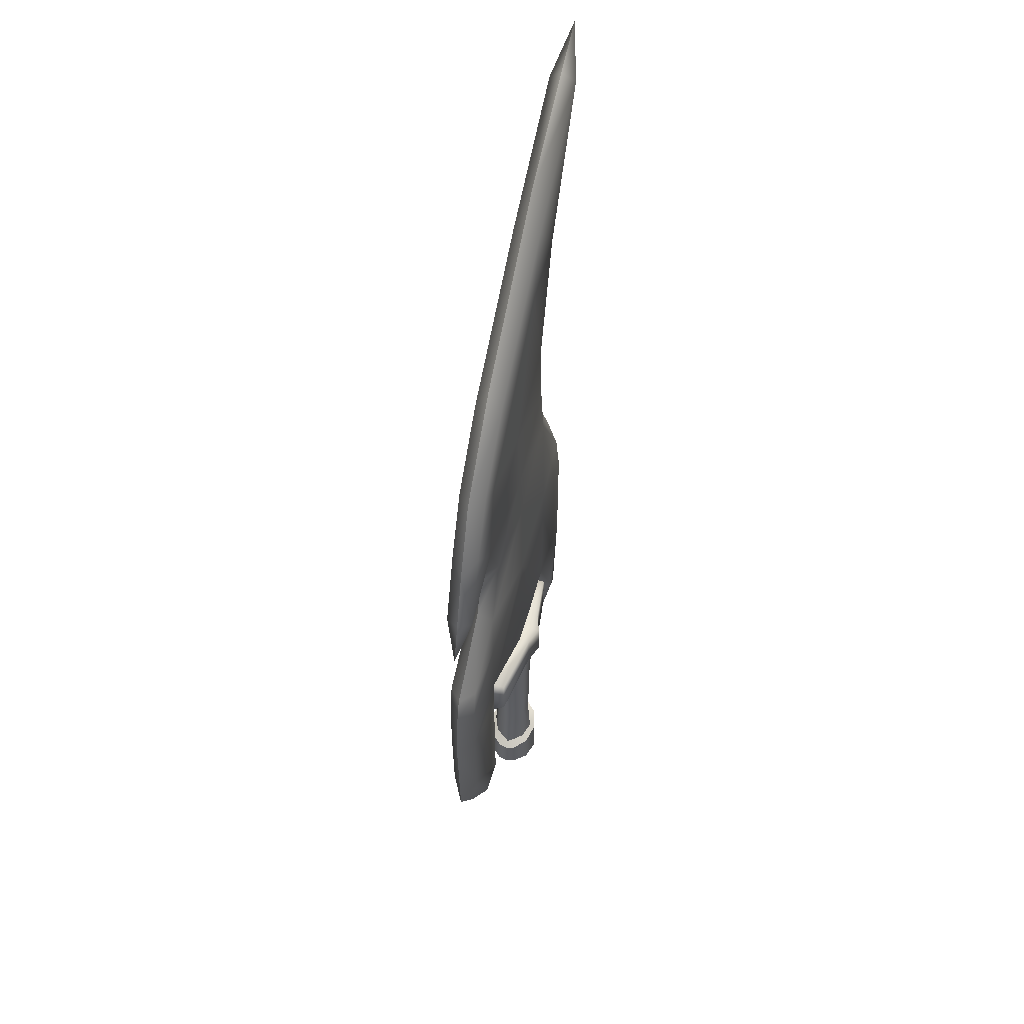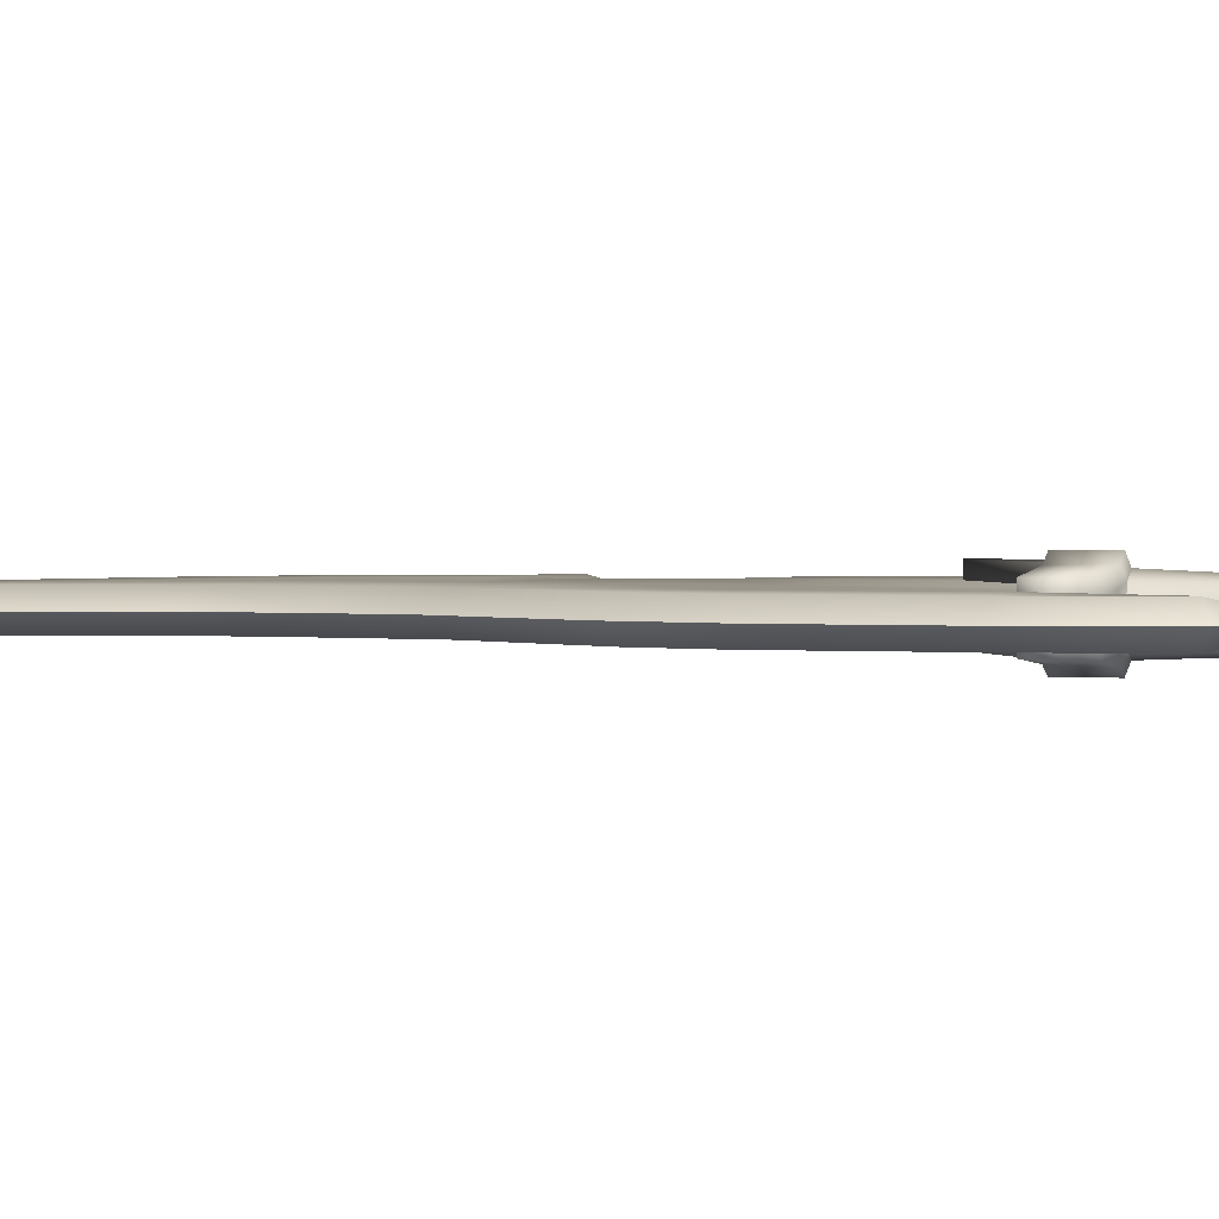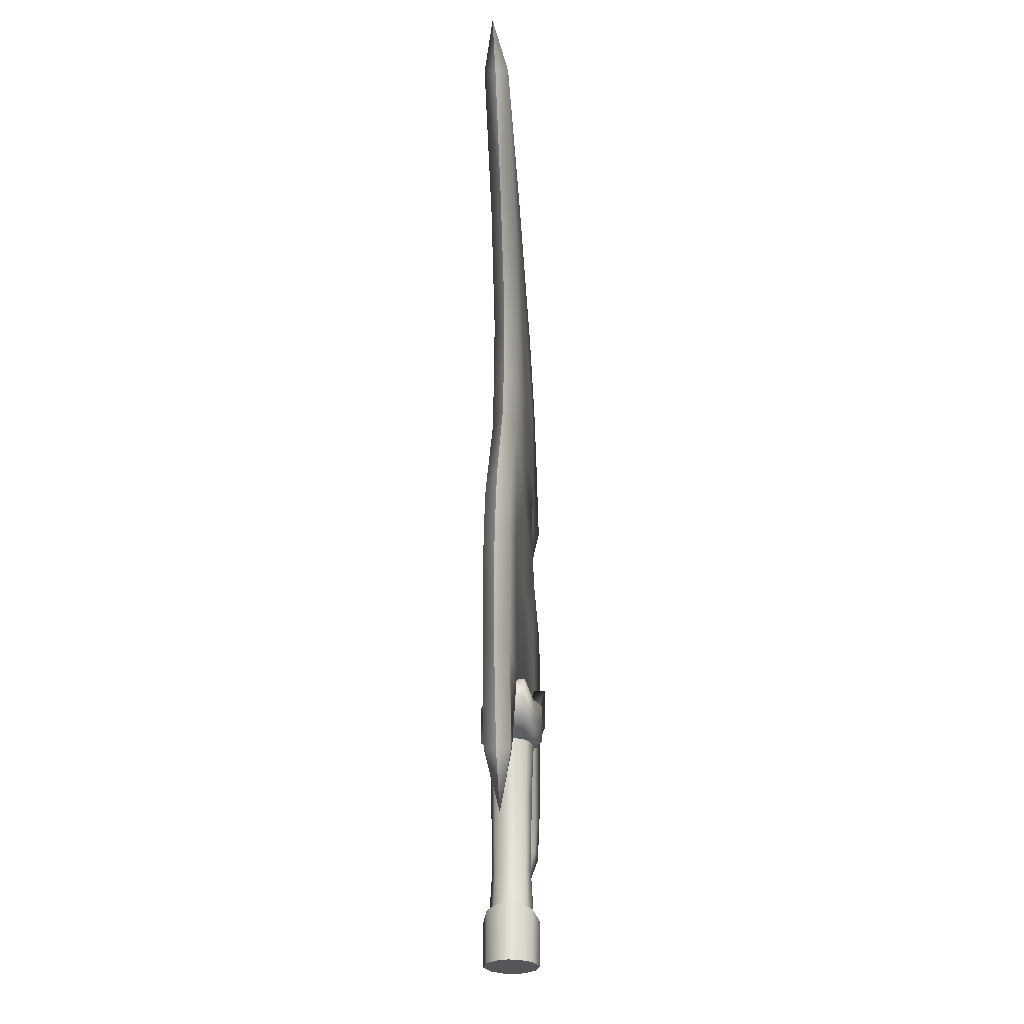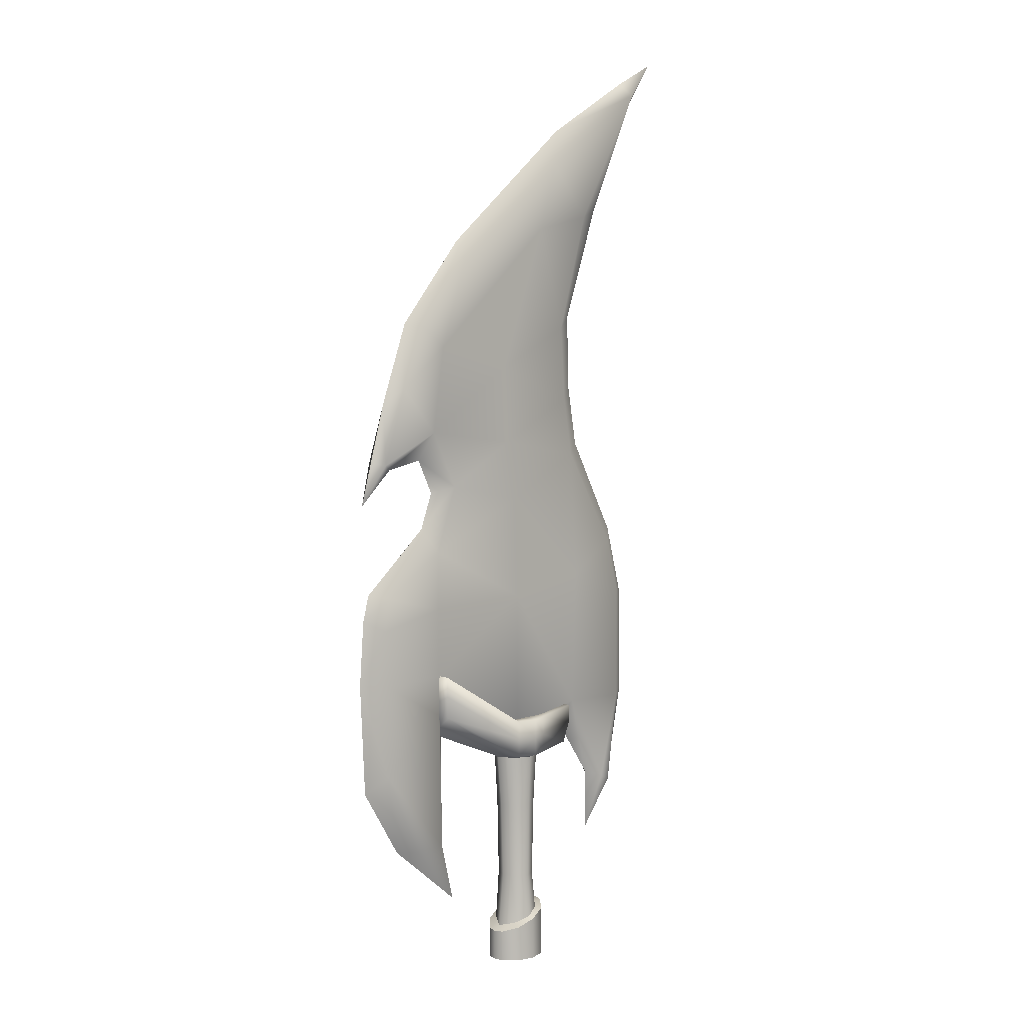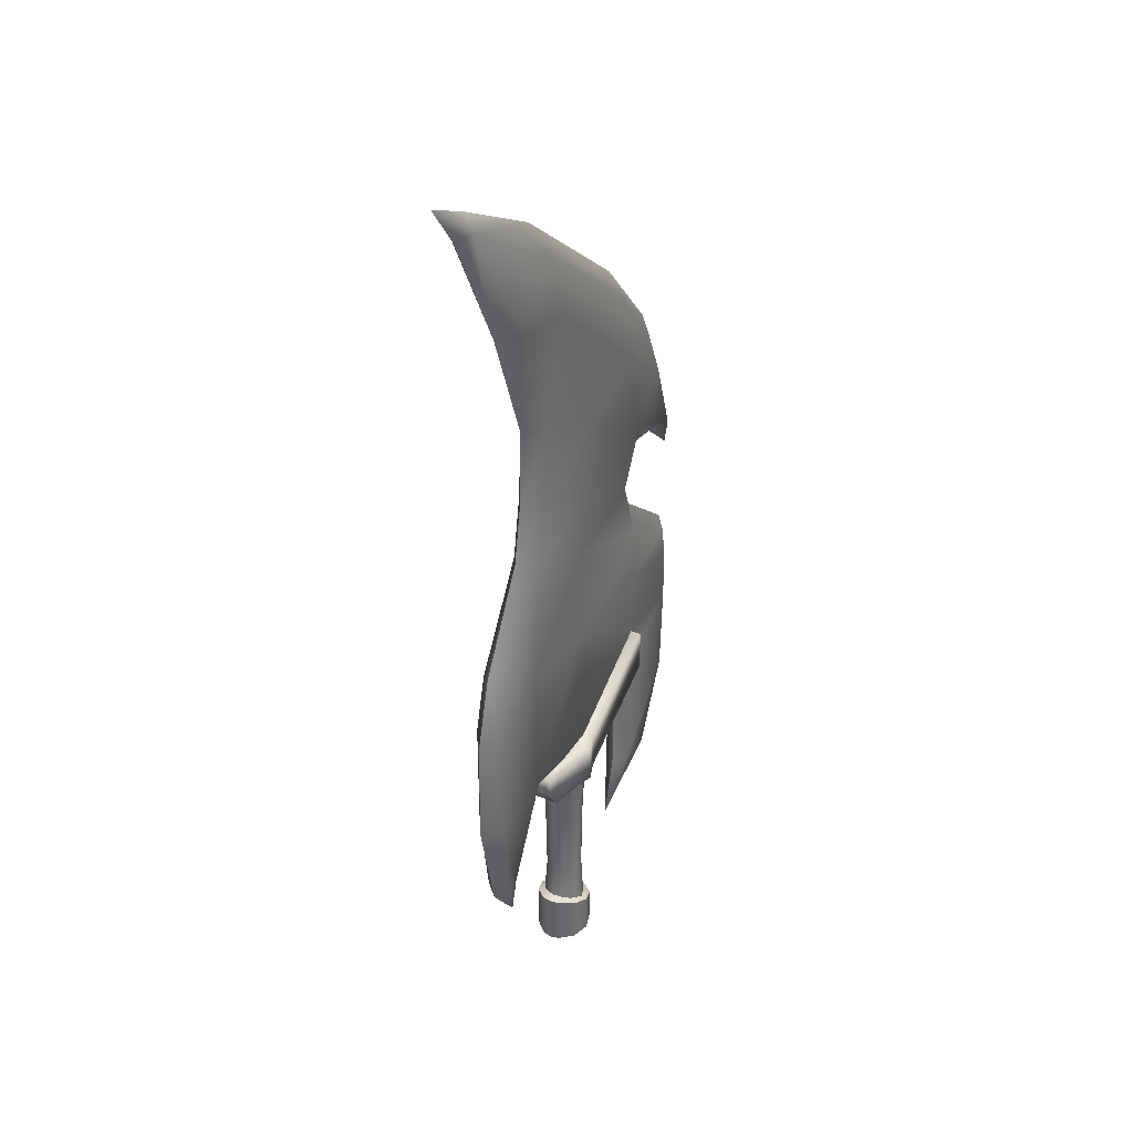
<metadata>
{"format":"obj","ext":"obj","renderer":"f3d","projection":"perspective","resolution":1024,"background":"white","views":[{"elev":52.9,"azim":105.8,"up":"+Y"},{"elev":1.9,"azim":-75.6,"up":"+Z"},{"elev":-25.8,"azim":-84.4,"up":"+Y"},{"elev":6.1,"azim":135.0,"up":"+Y"},{"elev":37.6,"azim":-61.4,"up":"+Y"}]}
</metadata>
<code>
o Sword_009_Low_Poly.002_Cube.021
v 0.002485 1.231 0.114
v -0.7578 1.355 0.114
v 1.017 1.473 0.114
v 1.023 1.836 0.114
v 0.9882 0.2506 0.114
v 0.004545 2.474 0.114
v 0.1758 4.633 0.114
v 1.022 2.453 0.114
v -0.7982 2.602 0.114
v -1.186 0.5302 0.114
v 0.03538 3.395 0.114
v -0.4976 6.528 0.114
v 1.019 2.978 0.114
v -0.7265 3.778 0.114
v 1.067 4.063 0.114
v -0.5847 4.987 0.114
v 0.6832 5.588 0.114
v -1.583 7.241 0.114
v -1.402 1.322 0.114
v -1.395 2.399 0.114
v -1.263 2.891 0.114
v -1.285 0.4882 0.114
v 1.64 0.9986 0.114
v 1.673 1.836 0.114
v 1.612 2.615 0.114
v 1.296 0.2506 0.114
v -0.313 5.92 0.114
v 0.9475 4.831 0.114
v -0.9001 6.046 0.114
v 1.643 3.802 0.114
v 1.18 5.007 0.114
v 1.42 4.466 0.114
v 0.1369 3.937 0.114
v 0.814 3.559 0.114
v -0.6321 4.31 0.114
v 1.663 2.326 0.114
v -0.2422 -1.047 0.1955
v -0.2467 0.9513 0.2236
v 0.02367 0.4513 0.1377
v -0.1905 0.4513 0.1377
v 0.07639 -1.047 0.1951
v 0.07985 0.9513 0.2133
v -0.1776 -0.2429 0.1326
v -0.2422 -0.5991 0.1955
v 0.01082 -0.2429 0.1326
v 0.07639 -0.7254 0.1951
v -0.2467 1.285 0.2133
v -0.2166 0.9224 0.1476
v 0.04977 0.9224 0.1476
v -0.2065 -0.5865 0.1445
v 0.03834 -0.6915 0.1415
v -0.08341 -1.047 0.2422
v -0.08341 0.9513 0.2754
v -0.08341 -0.6611 0.2422
v -0.08341 -0.2429 0.1693
v -0.08341 0.4513 0.1793
v -0.08341 1.285 0.2754
v -0.08341 0.9224 0.1994
v -0.08475 -0.6394 0.1941
v 1 1.458 0.2133
v 1.007 1.837 0.2133
v 0.07985 1.285 0.2133
v -0.5609 0.9884 0.1852
v -0.6512 1.335 0.1703
v -0.2467 1.118 0.2185
v 0.07985 1.118 0.2133
v 1.004 1.656 0.2133
v -0.08341 1.118 0.2754
v -0.6512 1.168 0.1709
v -0.343 -1.047 0.08226
v 0.1411 0.9513 0.1066
v -0.3079 0.9513 0.1118
v 0.1766 -1.047 0.08226
v -0.343 -0.5625 0.08226
v -0.213 -0.2429 0.0663
v -0.2306 0.4513 0.06883
v 0.1766 -0.7652 0.08226
v 0.04616 -0.2429 0.0663
v 0.06382 0.4513 0.06883
v -0.3079 1.285 0.1066
v 0.9985 1.369 0.1066
v -0.2665 0.9224 0.07379
v 0.09971 0.9224 0.07379
v 0.08631 -0.7105 0.07437
v -0.2521 -0.5661 0.0732
v -0.08341 -1.047 0.124
v -0.5609 0.9884 0.0926
v -0.6512 1.335 0.08517
v -0.08341 1.285 0.1377
v 0.07985 1.285 0.1066
v 1.007 1.837 0.1066
v 1.004 1.607 0.1066
v -0.6512 1.168 0.08545
v 0.002485 1.231 -0.114
v -0.7578 1.355 -0.114
v 1.017 1.473 -0.114
v 1.023 1.836 -0.114
v 0.9882 0.2506 -0.114
v 0.004545 2.474 -0.114
v 0.1758 4.633 -0.114
v 1.022 2.453 -0.114
v -0.7982 2.602 -0.114
v -1.186 0.5302 -0.114
v 0.03538 3.395 -0.114
v -0.4976 6.528 -0.114
v 1.019 2.978 -0.114
v -0.7265 3.778 -0.114
v 1.067 4.063 -0.114
v -0.5847 4.987 -0.114
v 0.6832 5.588 -0.114
v -1.583 7.241 -0.114
v -1.402 1.322 -0.114
v -1.395 2.399 -0.114
v -1.263 2.891 -0.114
v -1.285 0.4882 -0.114
v 1.64 0.9986 -0.114
v 1.673 1.836 -0.114
v 1.612 2.615 -0.114
v 1.296 0.2506 -0.114
v -0.313 5.92 -0.114
v 0.9475 4.831 -0.114
v -0.9001 6.046 -0.114
v 1.643 3.802 -0.114
v 1.18 5.007 -0.114
v 1.42 4.466 -0.114
v 0.1369 3.937 -0.114
v 0.814 3.559 -0.114
v -0.6321 4.31 -0.114
v 1.663 2.326 -0.114
v 0.002485 1.057 0
v 0.8964 1.28 0
v 0.8964 0.2506 0
v -0.6618 1.164 0
v 1.125 3.186 0
v -0.9081 3.865 0
v 1.153 3.814 0
v -0.7897 5.086 0
v -0.6258 6.845 0
v 0.6782 5.783 0
v -1.941 7.564 0
v -1.579 1.369 0
v -1.567 2.337 0
v -1.385 2.996 0
v -1.064 0.5851 0
v -1.385 0.4444 0
v 1.817 0.8545 0
v 1.866 1.841 0
v 1.76 2.649 0
v 1.442 0.2506 0
v -1.161 6.122 0
v 1.828 3.445 0
v 1.31 5.044 0
v 1.571 4.338 0
v 1.719 3.824 0
v 1.503 3.745 0
v 0.7515 -0.3226 0
v -1.069 0.009935 0
v 1.002 3.506 0
v -0.8121 4.402 0
v 0.8964 1.573 0
v -1.525 7.357 0
v -1.67 7.177 0
v 1.822 2.417 0
v -0.2422 -1.047 -0.1955
v -0.2467 0.9513 -0.2236
v 0.02367 0.4513 -0.1377
v -0.1905 0.4513 -0.1377
v 0.07639 -1.047 -0.1951
v 0.07985 0.9513 -0.2133
v -0.1776 -0.2429 -0.1326
v -0.2422 -0.5991 -0.1955
v 0.01082 -0.2429 -0.1326
v 0.07639 -0.7254 -0.1951
v -0.2467 1.285 -0.2133
v -0.2166 0.9224 -0.1476
v 0.04977 0.9224 -0.1476
v -0.2065 -0.5865 -0.1445
v 0.03834 -0.6915 -0.1415
v -0.08341 -1.047 -0.2422
v -0.08341 0.9513 -0.2754
v -0.08341 -0.6611 -0.2422
v -0.08341 -0.2429 -0.1693
v -0.08341 0.4513 -0.1793
v -0.08341 1.285 -0.2754
v -0.08341 0.9224 -0.1994
v -0.08475 -0.6394 -0.1941
v 1 1.458 -0.2133
v 1.007 1.837 -0.2133
v 0.07985 1.285 -0.2133
v -0.5609 0.9884 -0.1852
v -0.6512 1.335 -0.1703
v -0.2467 1.118 -0.2185
v 0.07985 1.118 -0.2133
v 1.004 1.656 -0.2133
v -0.08341 1.118 -0.2754
v -0.6512 1.168 -0.1709
v -0.3634 -1.047 0
v -0.3691 0.9513 0
v 0.1968 -1.047 0
v 0.2023 0.9513 0
v 0.104 0.4513 0
v 0.0815 -0.2429 0
v 0.1968 -0.7736 0
v -0.2708 0.4513 0
v -0.2483 -0.2429 0
v -0.3634 -0.5521 0
v 0.1497 0.9224 0
v -0.3165 0.9224 0
v 0.1321 -0.7295 0
v -0.2813 -0.5458 0
v -0.08341 -1.047 0
v -0.3691 1.285 0
v 0.9966 1.281 0
v -0.5609 0.9884 0
v -0.6512 1.335 0
v -0.08341 1.285 0
v 0.07985 1.285 0
v 1.007 1.837 0
v -0.6512 1.168 0
v 1.004 1.559 0
v -0.343 -1.047 -0.08226
v 0.1411 0.9513 -0.1066
v -0.3079 0.9513 -0.1118
v 0.1766 -1.047 -0.08226
v -0.343 -0.5625 -0.08226
v -0.213 -0.2429 -0.0663
v -0.2306 0.4513 -0.06883
v 0.1766 -0.7652 -0.08226
v 0.04616 -0.2429 -0.0663
v 0.06382 0.4513 -0.06883
v -0.3079 1.285 -0.1066
v 0.9985 1.369 -0.1066
v -0.2665 0.9224 -0.07379
v 0.09971 0.9224 -0.07379
v 0.08631 -0.7105 -0.07437
v -0.2521 -0.5661 -0.0732
v -0.08341 -1.047 -0.124
v -0.5609 0.9884 -0.0926
v -0.6512 1.335 -0.08517
v -0.08341 1.285 -0.1377
v 0.07985 1.285 -0.1066
v 1.007 1.837 -0.1066
v 1.004 1.607 -0.1066
v -0.6512 1.168 -0.08545
f 4 6 1
f 1 133 130
f 19 10 2
f 9 21 20
f 6 2 1
f 9 11 14
f 35 7 16
f 33 15 7
f 6 13 11
f 29 12 18
f 27 17 12
f 34 136 15
f 159 16 137
f 12 139 138
f 138 18 12
f 150 18 162
f 20 143 142
f 19 142 141
f 2 20 19
f 14 143 21
f 157 22 145
f 2 144 133
f 19 145 22
f 23 147 24
f 134 25 148
f 3 24 4
f 156 149 26
f 131 5 3
f 23 149 146
f 137 29 150
f 30 155 151
f 7 28 27
f 16 27 29
f 32 152 31
f 30 153 32
f 28 31 17
f 15 32 28
f 15 155 30
f 17 152 139
f 5 132 156
f 23 5 26
f 144 10 157
f 135 35 159
f 134 34 13
f 11 34 33
f 14 33 35
f 10 22 157
f 26 5 156
f 3 160 131
f 1 160 4
f 154 30 151
f 162 18 140
f 18 161 140
f 8 25 13
f 4 36 8
f 163 25 36
f 147 36 24
f 4 8 6
f 1 2 133
f 19 22 10
f 9 14 21
f 6 9 2
f 9 6 11
f 35 33 7
f 33 34 15
f 6 8 13
f 29 27 12
f 27 28 17
f 34 158 136
f 159 35 16
f 12 17 139
f 138 161 18
f 150 29 18
f 20 21 143
f 19 20 142
f 2 9 20
f 14 135 143
f 2 10 144
f 19 141 145
f 23 146 147
f 134 13 25
f 3 23 24
f 131 132 5
f 23 26 149
f 137 16 29
f 7 15 28
f 16 7 27
f 32 153 152
f 30 154 153
f 28 32 31
f 15 30 32
f 15 136 155
f 17 31 152
f 23 3 5
f 135 14 35
f 134 158 34
f 11 13 34
f 14 11 33
f 3 4 160
f 1 130 160
f 8 36 25
f 4 24 36
f 163 148 25
f 147 163 36
f 54 37 52
f 74 197 70
f 77 41 73
f 46 52 41
f 203 73 199
f 44 70 37
f 164 181 179
f 197 225 221
f 168 228 224
f 179 173 168
f 224 203 199
f 221 171 164
f 54 44 37
f 74 206 197
f 77 46 41
f 46 54 52
f 203 77 73
f 44 74 70
f 164 171 181
f 197 206 225
f 168 173 228
f 179 181 173
f 224 228 203
f 221 225 171
f 55 50 59
f 75 210 85
f 76 205 75
f 56 43 55
f 78 51 84
f 78 39 45
f 82 204 76
f 58 40 56
f 79 49 39
f 39 58 56
f 45 56 55
f 45 59 51
f 201 83 79
f 48 76 40
f 202 79 78
f 202 84 209
f 40 75 43
f 43 85 50
f 177 182 186
f 210 226 236
f 205 227 226
f 170 183 182
f 178 229 235
f 229 166 230
f 204 233 227
f 167 185 183
f 230 176 234
f 166 185 176
f 172 183 166
f 186 172 178
f 201 234 207
f 227 175 167
f 202 230 201
f 235 202 209
f 226 167 170
f 236 170 177
f 55 43 50
f 75 205 210
f 76 204 205
f 56 40 43
f 78 45 51
f 78 79 39
f 82 208 204
f 58 48 40
f 79 83 49
f 39 49 58
f 45 39 56
f 45 55 59
f 201 207 83
f 48 82 76
f 202 201 79
f 202 78 84
f 40 76 75
f 43 75 85
f 177 170 182
f 210 205 226
f 205 204 227
f 170 167 183
f 178 172 229
f 229 172 166
f 204 208 233
f 167 175 185
f 230 166 176
f 166 183 185
f 172 182 183
f 186 182 172
f 201 230 234
f 227 233 175
f 202 229 230
f 235 229 202
f 226 227 167
f 236 226 170
f 71 49 83
f 58 38 48
f 47 69 65
f 72 208 82
f 66 57 68
f 200 81 71
f 66 60 67
f 65 57 47
f 42 58 49
f 93 64 88
f 72 63 87
f 212 88 80
f 47 89 80
f 90 216 89
f 218 90 91
f 91 67 92
f 92 60 81
f 87 69 93
f 38 68 65
f 62 67 61
f 42 68 53
f 65 63 38
f 214 93 219
f 220 81 213
f 218 92 220
f 91 62 61
f 62 89 57
f 80 216 212
f 80 64 47
f 198 87 214
f 219 88 215
f 71 60 42
f 48 72 82
f 207 71 83
f 176 222 234
f 185 165 180
f 196 174 192
f 208 223 233
f 195 189 193
f 232 200 222
f 193 187 169
f 192 184 195
f 185 169 176
f 244 191 196
f 223 190 165
f 239 212 231
f 240 174 231
f 241 216 217
f 241 218 242
f 194 242 243
f 187 243 232
f 238 196 190
f 165 195 180
f 189 194 193
f 195 169 180
f 190 192 165
f 214 244 238
f 232 220 213
f 243 218 220
f 189 242 188
f 189 240 241
f 216 231 212
f 191 231 174
f 198 238 223
f 219 239 244
f 187 222 169
f 175 223 165
f 207 222 200
f 71 42 49
f 58 53 38
f 47 64 69
f 72 198 208
f 66 62 57
f 200 213 81
f 66 42 60
f 65 68 57
f 42 53 58
f 93 69 64
f 72 38 63
f 212 215 88
f 47 57 89
f 90 217 216
f 218 217 90
f 91 61 67
f 92 67 60
f 87 63 69
f 38 53 68
f 62 66 67
f 42 66 68
f 65 69 63
f 214 87 93
f 220 92 81
f 218 91 92
f 91 90 62
f 62 90 89
f 80 89 216
f 80 88 64
f 198 72 87
f 219 93 88
f 71 81 60
f 48 38 72
f 207 200 71
f 176 169 222
f 185 175 165
f 196 191 174
f 208 198 223
f 195 184 189
f 232 213 200
f 193 194 187
f 192 174 184
f 185 180 169
f 244 239 191
f 223 238 190
f 239 215 212
f 240 184 174
f 241 240 216
f 241 217 218
f 194 188 242
f 187 194 243
f 238 244 196
f 165 192 195
f 189 188 194
f 195 193 169
f 190 196 192
f 214 219 244
f 232 243 220
f 243 242 218
f 189 241 242
f 189 184 240
f 216 240 231
f 191 239 231
f 198 214 238
f 219 215 239
f 187 232 222
f 175 233 223
f 207 234 222
f 86 41 52
f 86 37 70
f 211 70 197
f 211 73 86
f 237 168 224
f 164 237 221
f 221 211 197
f 211 224 199
f 86 73 41
f 86 52 37
f 211 86 70
f 211 199 73
f 237 179 168
f 164 179 237
f 221 237 211
f 211 237 224
f 84 46 77
f 74 210 206
f 59 44 54
f 51 54 46
f 44 85 74
f 209 77 203
f 173 235 228
f 225 210 236
f 171 186 181
f 181 178 173
f 171 236 177
f 228 209 203
f 84 51 46
f 74 85 210
f 59 50 44
f 51 59 54
f 44 50 85
f 209 84 77
f 173 178 235
f 225 206 210
f 171 177 186
f 181 186 178
f 171 225 236
f 228 235 209
f 99 97 94
f 133 94 130
f 103 112 95
f 102 114 107
f 95 99 94
f 102 104 99
f 128 100 126
f 126 108 127
f 99 106 101
f 122 105 120
f 120 110 121
f 127 136 158
f 159 109 128
f 139 105 138
f 111 138 105
f 150 111 122
f 143 113 142
f 142 112 141
f 95 113 102
f 107 143 135
f 157 145 115
f 144 95 133
f 112 145 141
f 116 147 146
f 134 118 106
f 117 96 97
f 156 119 149
f 98 131 96
f 149 116 146
f 137 122 109
f 123 151 155
f 100 121 108
f 109 120 100
f 125 152 153
f 123 153 154
f 124 121 110
f 125 108 121
f 108 155 136
f 152 110 139
f 98 156 132
f 116 98 96
f 144 157 103
f 135 128 107
f 127 134 106
f 104 127 106
f 107 126 104
f 103 157 115
f 119 156 98
f 160 96 131
f 160 94 97
f 154 151 123
f 162 140 111
f 111 140 161
f 118 101 106
f 129 97 101
f 118 163 129
f 129 147 117
f 99 101 97
f 133 95 94
f 103 115 112
f 102 113 114
f 95 102 99
f 102 107 104
f 128 109 100
f 126 100 108
f 99 104 106
f 122 111 105
f 120 105 110
f 127 108 136
f 159 137 109
f 139 110 105
f 111 161 138
f 150 162 111
f 143 114 113
f 142 113 112
f 95 112 113
f 107 114 143
f 144 103 95
f 112 115 145
f 116 117 147
f 134 148 118
f 117 116 96
f 98 132 131
f 149 119 116
f 137 150 122
f 100 120 121
f 109 122 120
f 125 124 152
f 123 125 153
f 124 125 121
f 125 123 108
f 108 123 155
f 152 124 110
f 116 119 98
f 135 159 128
f 127 158 134
f 104 126 127
f 107 128 126
f 160 97 96
f 160 130 94
f 118 129 101
f 129 117 97
f 118 148 163
f 129 163 147

</code>
